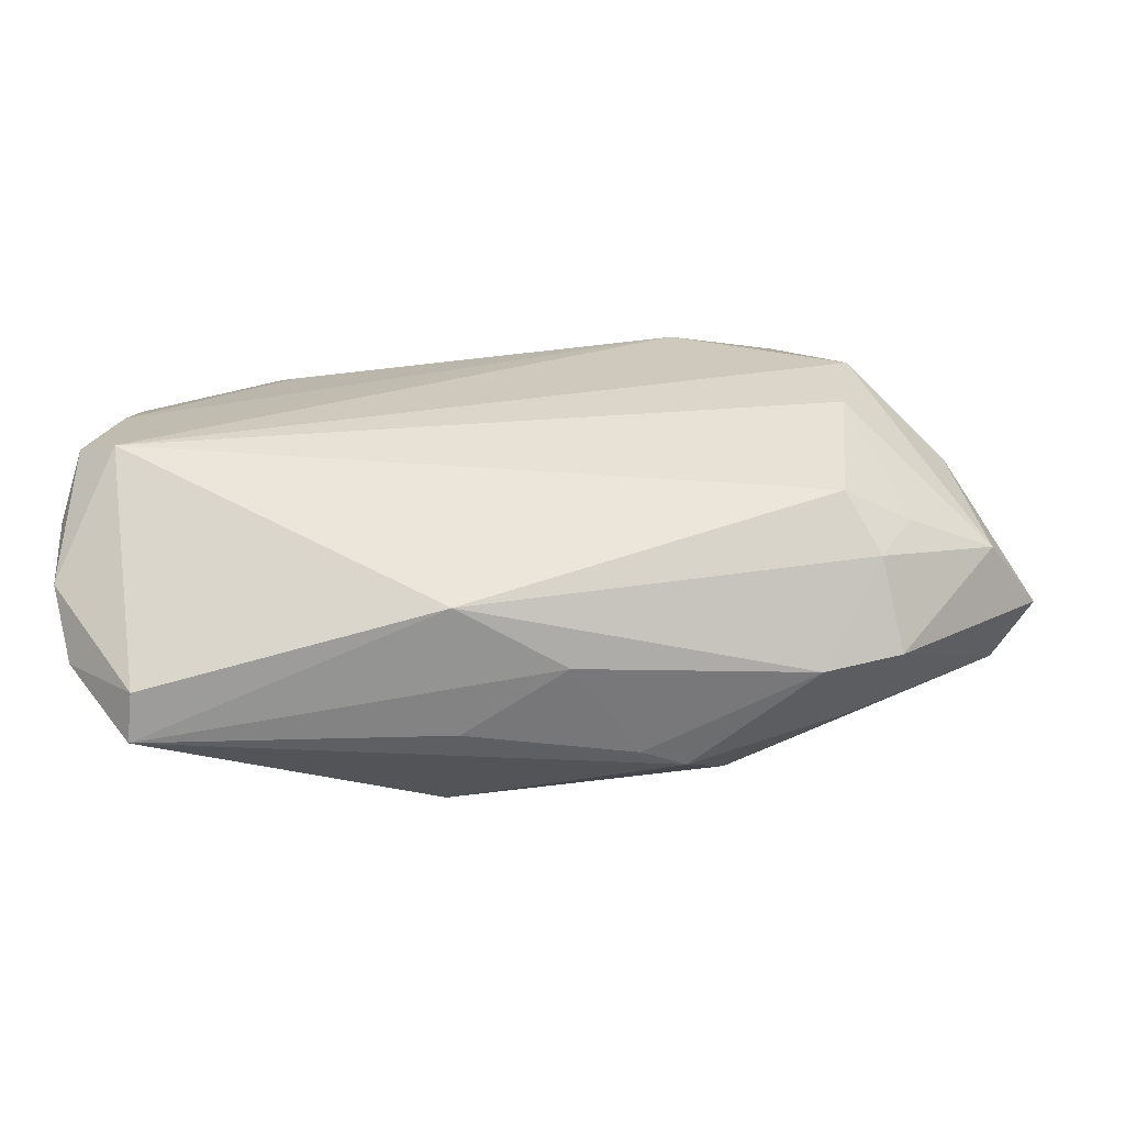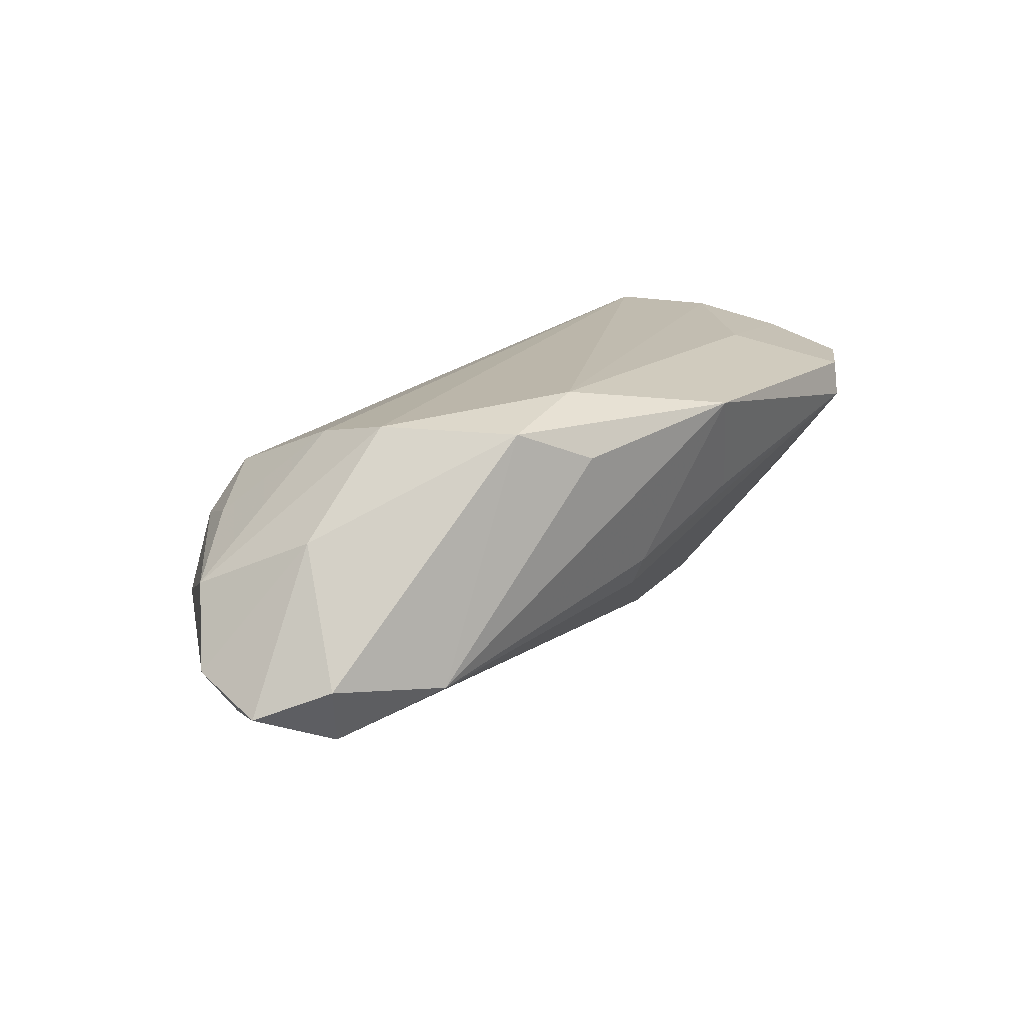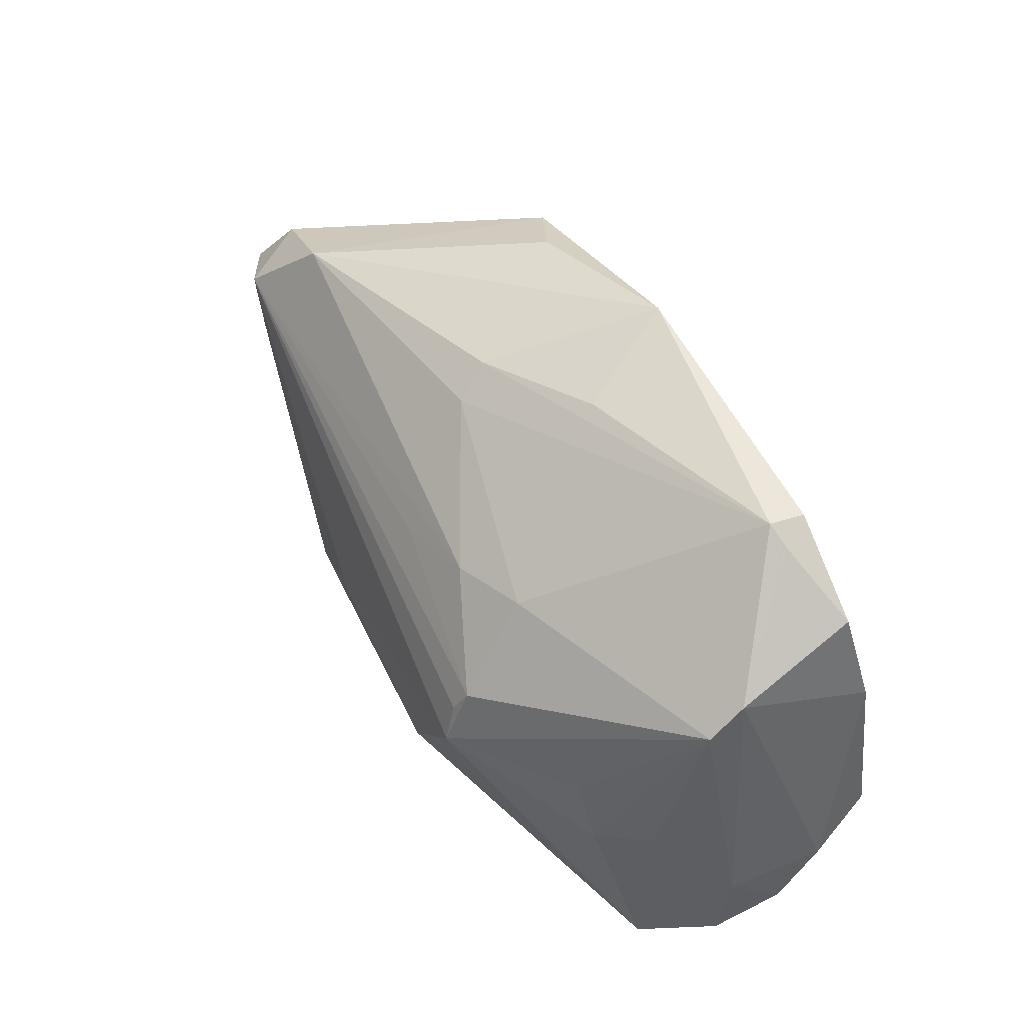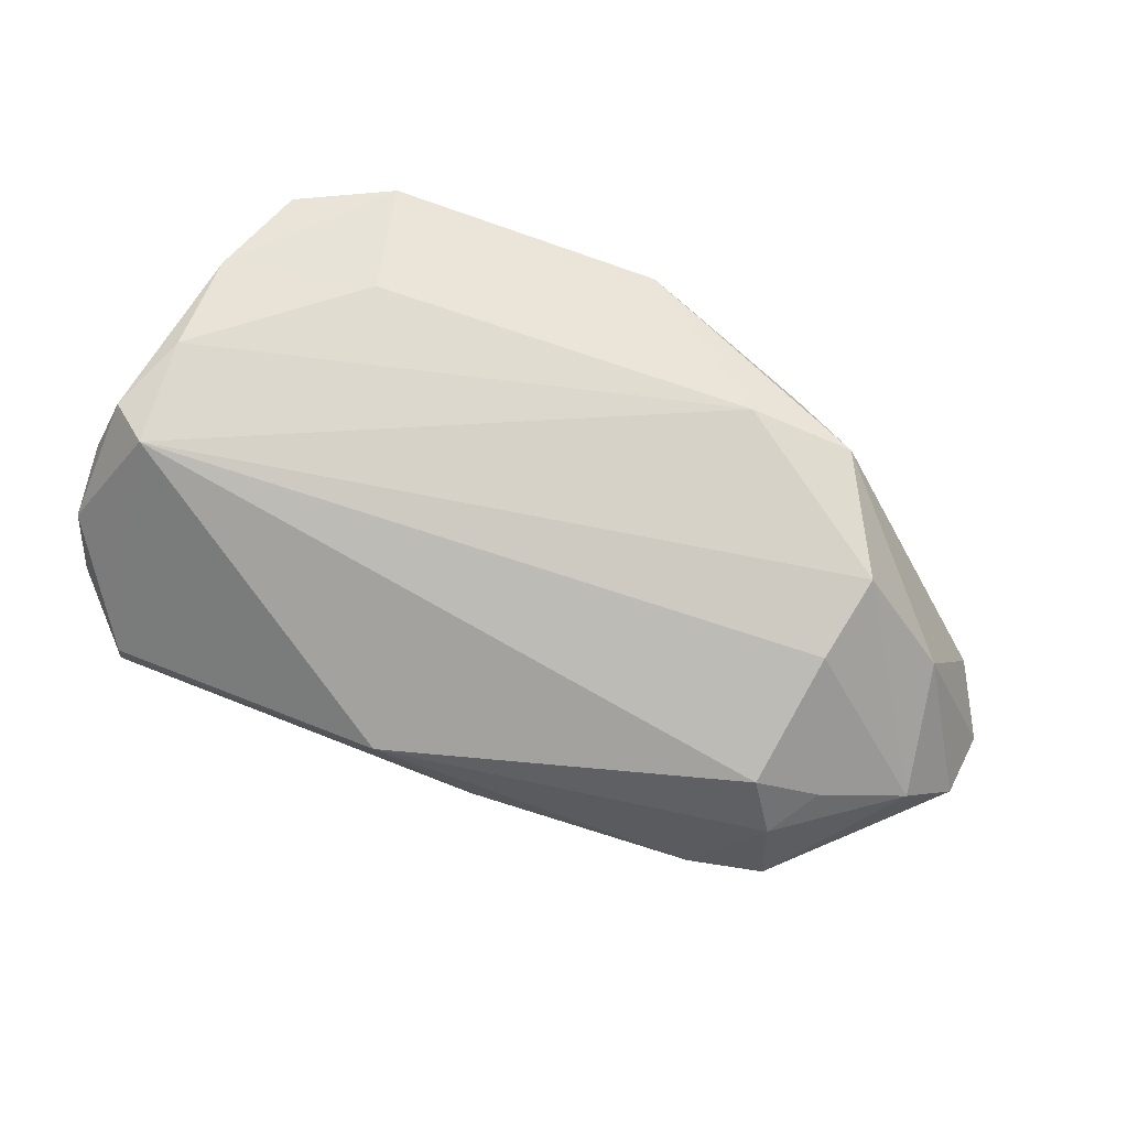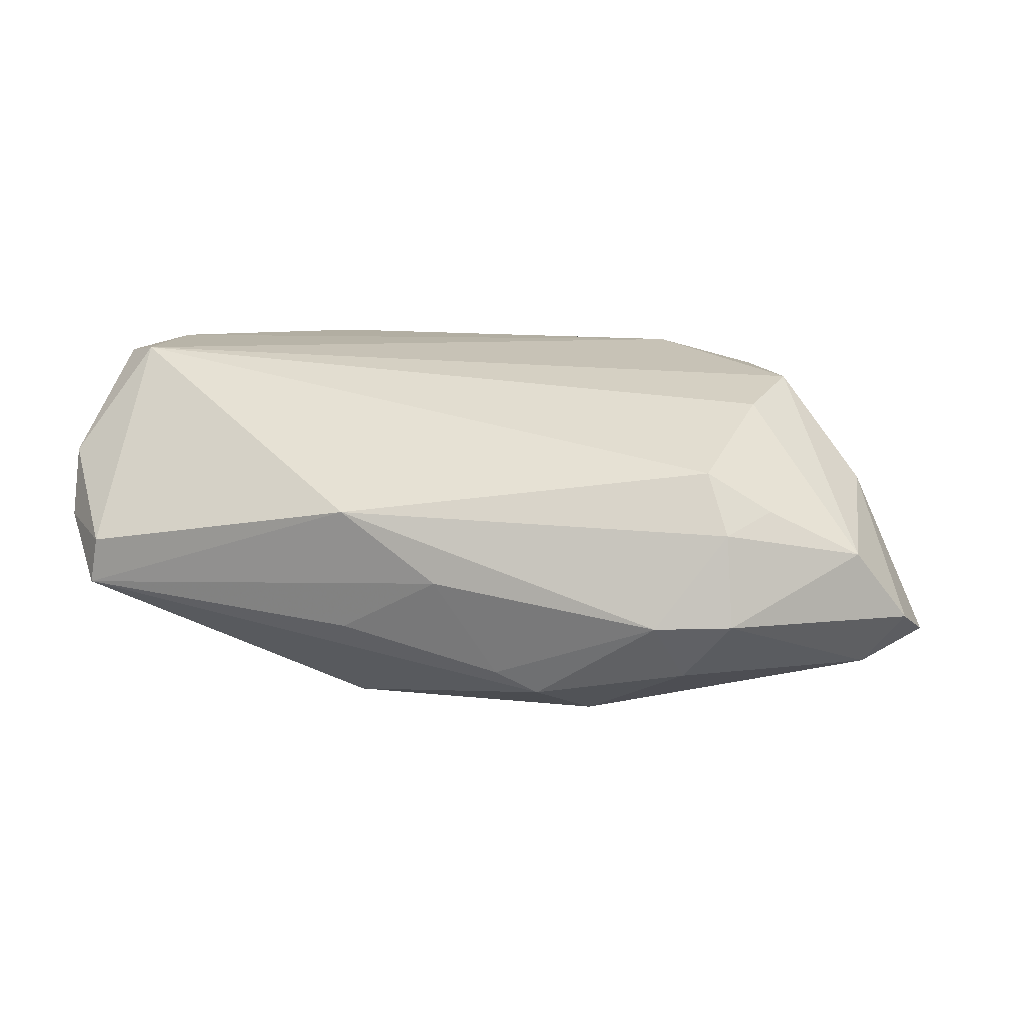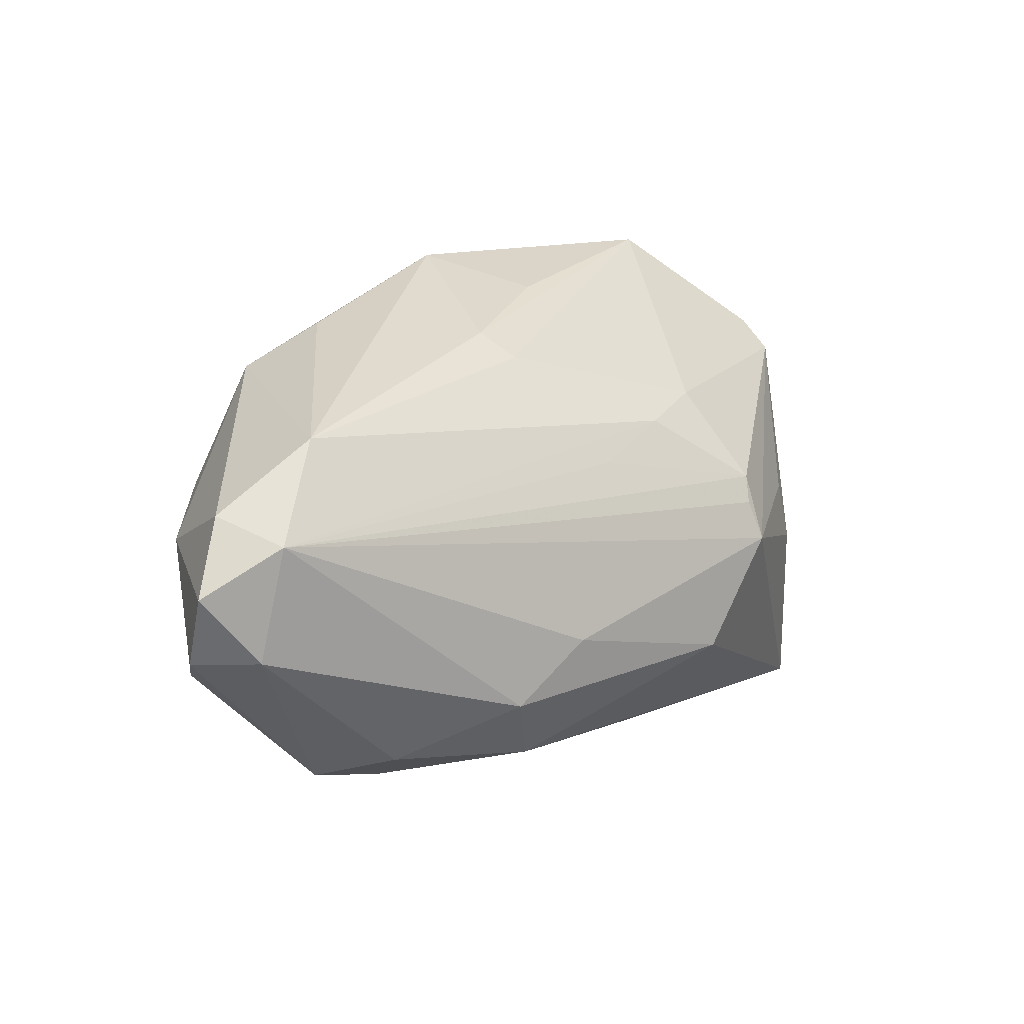
<metadata>
{"format":"obj","ext":"obj","renderer":"f3d","projection":"perspective","resolution":1024,"background":"white","views":[{"elev":-72.5,"azim":5.3,"up":"+Y"},{"elev":15.9,"azim":124.8,"up":"+Z"},{"elev":54.4,"azim":-117.6,"up":"+Y"},{"elev":72.1,"azim":22.8,"up":"+Z"},{"elev":13.0,"azim":19.5,"up":"+Z"},{"elev":15.1,"azim":138.9,"up":"+Y"}]}
</metadata>
<code>
v 0.04682 -0.0161 0.005187
v -0.03793 0.0009036 -0.01449
v 0.04614 0.02061 -0.01234
v -0.05405 -0.02366 -0.001127
v 0.01247 -0.009527 -0.02536
v 0.03463 0.02359 0.01874
v 0.04262 -0.02251 0.00301
v -0.04946 0.01601 0.01961
v 0.0576 -0.01035 -0.001021
v -0.04907 0.003005 0.0218
v -0.04573 0.02876 0.0174
v -0.0412 -0.007482 -0.01365
v -0.04661 -0.03177 -0.008639
v 0.002896 0.036 0.01862
v 0.03711 -0.02259 -0.01638
v -0.01858 0.01771 -0.01329
v 0.04117 -0.002624 0.017
v 0.06341 -0.005127 -0.01043
v 0.05912 0.01278 -0.0107
v -0.05274 -0.007193 0.02073
v 0.0052 -0.03121 -0.004477
v -0.008475 -0.03004 -0.01193
v 0.03444 -0.02763 -0.008926
v -0.02195 -0.001873 -0.02566
v 0.02558 0.02907 0.01455
v 0.03899 -0.01889 0.01036
v -0.04756 -0.011 0.0218
v 0.04305 0.008345 0.01936
v 0.01236 -0.02702 -0.01722
v -0.03295 0.03573 0.01344
v -0.02084 0.003242 -0.02392
v -0.03326 0.03499 0.01812
v -0.008982 0.01556 -0.01675
v -0.02927 0.02001 0.02135
v 0.008739 0.02535 -0.007386
v 0.02135 0.02269 0.0218
v -0.004601 0.03217 0.004952
v -0.04668 -0.004442 -0.007804
v 0.001906 0.01174 -0.01888
v -0.007489 -0.03236 0.00452
v 0.06438 0.004174 -0.01455
v 0.01773 -0.02549 -0.01993
v -0.04745 0.02288 0.002294
v -0.05541 -0.01123 0.01275
v -0.05541 -0.01943 0.007529
v -0.04538 -0.03204 -0.002419
v 0.02241 -0.0167 -0.02425
v 0.05447 0.005397 0.006194
v -0.04768 0.01921 -0.002215
v 0.0441 -0.02531 -0.008424
v -0.02187 0.006562 -0.02236
v -0.01227 -0.01562 -0.02576
v -0.03601 0.0341 0.01411
v 0.011 0.02838 -0.002949
v -0.05455 -0.01133 -5.979e-05
v 0.05504 0.009864 -0.01892
v 0.05775 -0.004497 -0.01744
f 27 40 26
f 19 56 3
f 4 45 55
f 55 12 4
f 46 40 27
f 27 45 46
f 45 4 46
f 14 25 3
f 27 28 36
f 36 10 27
f 36 14 32
f 20 10 8
f 20 45 27
f 27 10 20
f 11 8 32
f 48 9 18
f 28 9 48
f 24 49 51
f 55 49 38
f 38 12 55
f 49 12 38
f 34 36 32
f 10 36 34
f 32 8 34
f 8 10 34
f 44 20 8
f 45 20 44
f 55 45 44
f 8 11 43
f 43 44 8
f 43 49 55
f 55 44 43
f 39 56 51
f 51 49 16
f 54 14 3
f 3 35 54
f 18 9 50
f 50 57 18
f 17 26 1
f 1 9 17
f 17 9 28
f 17 28 27
f 27 26 17
f 41 48 18
f 19 48 41
f 56 19 41
f 18 57 41
f 41 57 56
f 6 36 28
f 14 36 6
f 28 48 6
f 6 48 19
f 25 14 6
f 6 19 3
f 3 25 6
f 12 24 13
f 13 4 12
f 13 46 4
f 40 46 13
f 13 21 40
f 2 12 49
f 49 24 2
f 2 24 12
f 51 56 31
f 31 24 51
f 56 24 31
f 5 24 56
f 53 11 32
f 53 43 11
f 33 39 51
f 51 16 33
f 3 56 33
f 56 39 33
f 33 35 3
f 33 16 35
f 49 43 30
f 30 16 49
f 43 53 30
f 35 16 30
f 30 54 35
f 32 14 30
f 30 53 32
f 1 26 7
f 7 9 1
f 7 50 9
f 7 26 40
f 57 50 15
f 40 21 23
f 23 7 40
f 50 7 23
f 42 15 23
f 23 15 50
f 42 13 52
f 52 13 24
f 24 5 52
f 22 13 42
f 21 13 22
f 47 15 42
f 57 15 47
f 42 52 47
f 47 52 5
f 56 57 47
f 47 5 56
f 14 54 37
f 37 30 14
f 54 30 37
f 29 23 21
f 21 22 29
f 42 23 29
f 29 22 42

</code>
